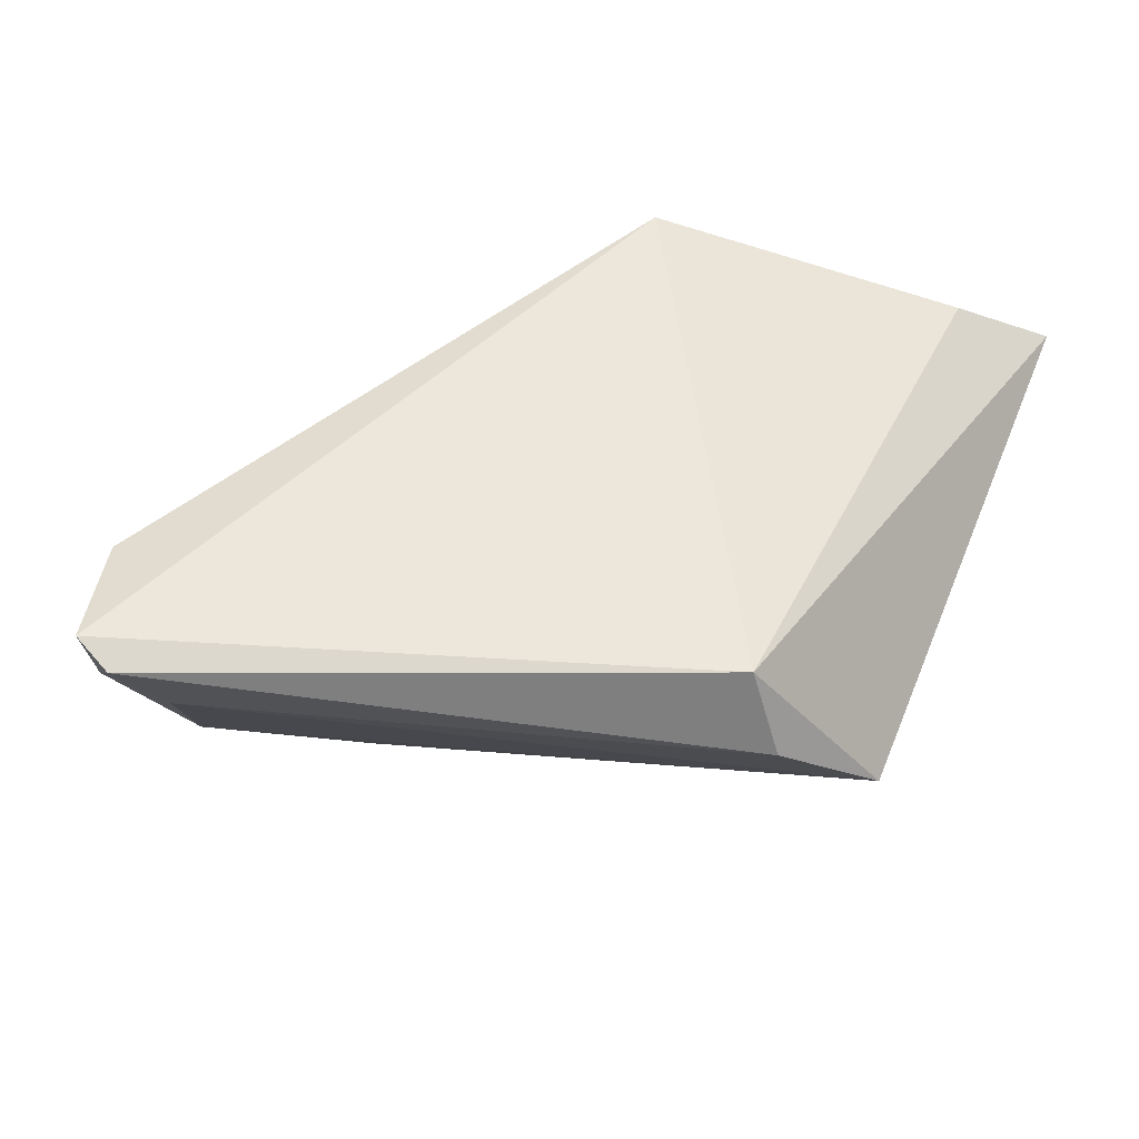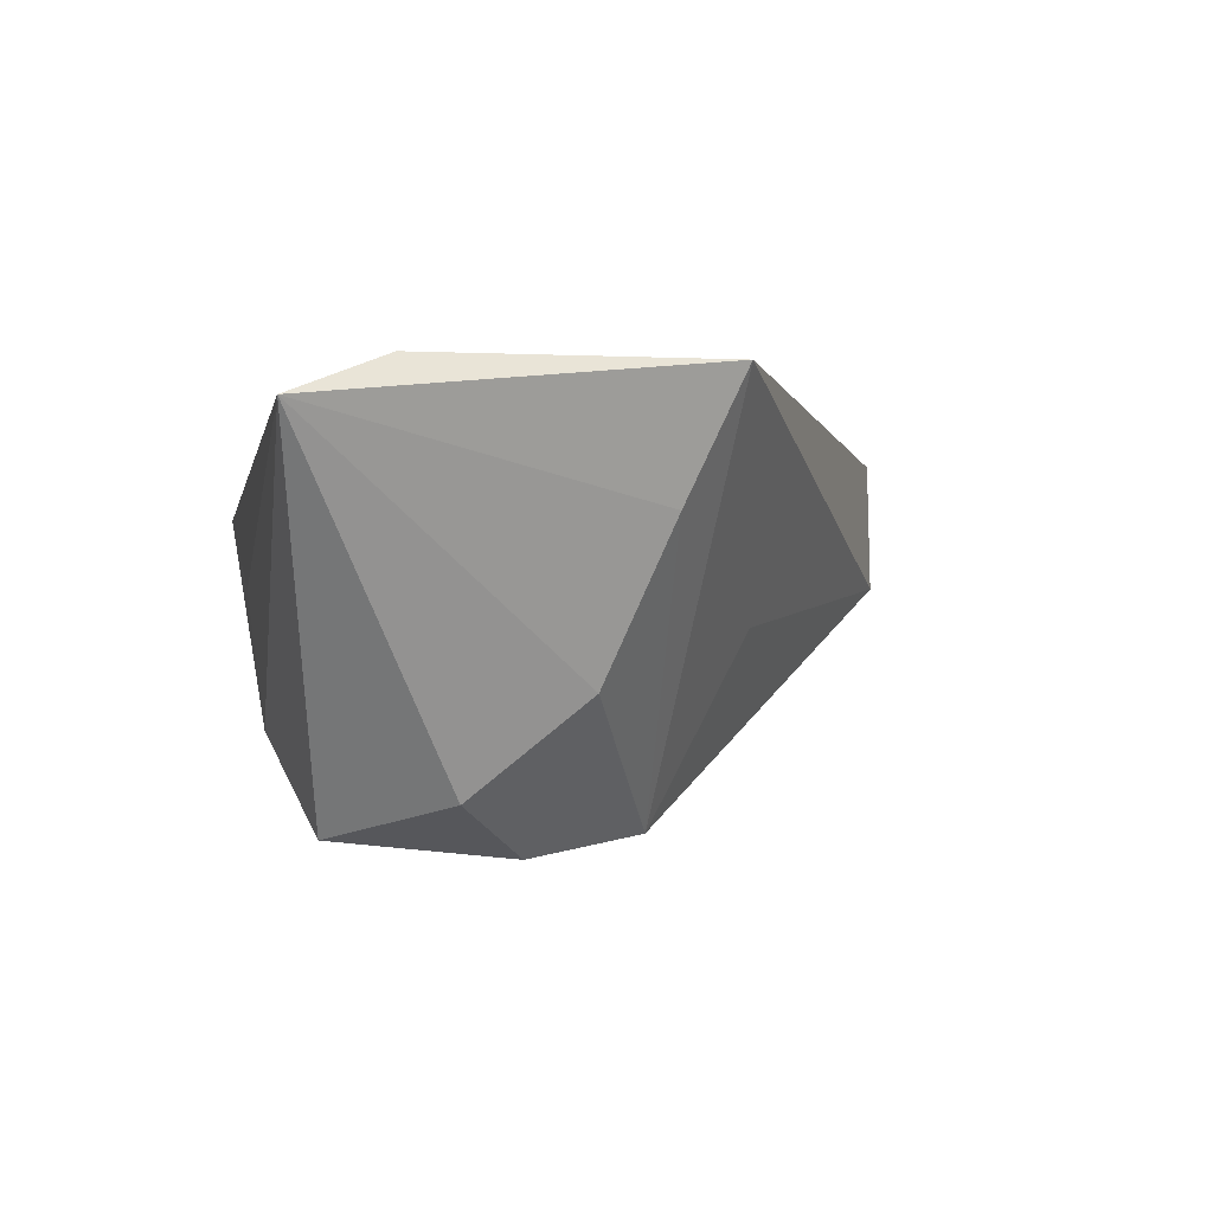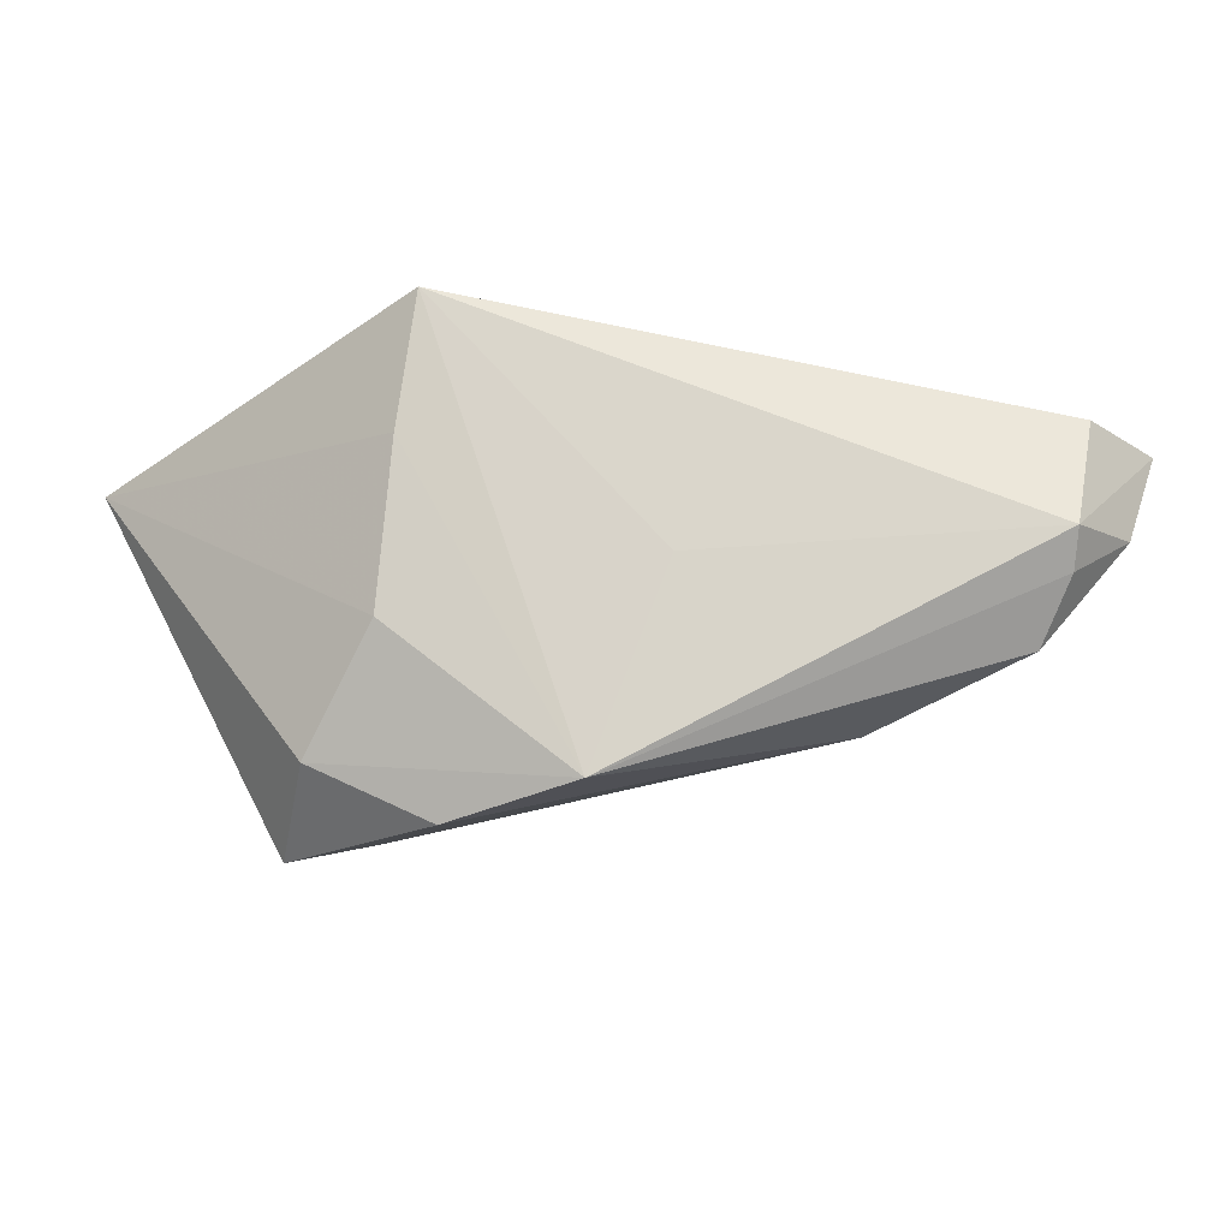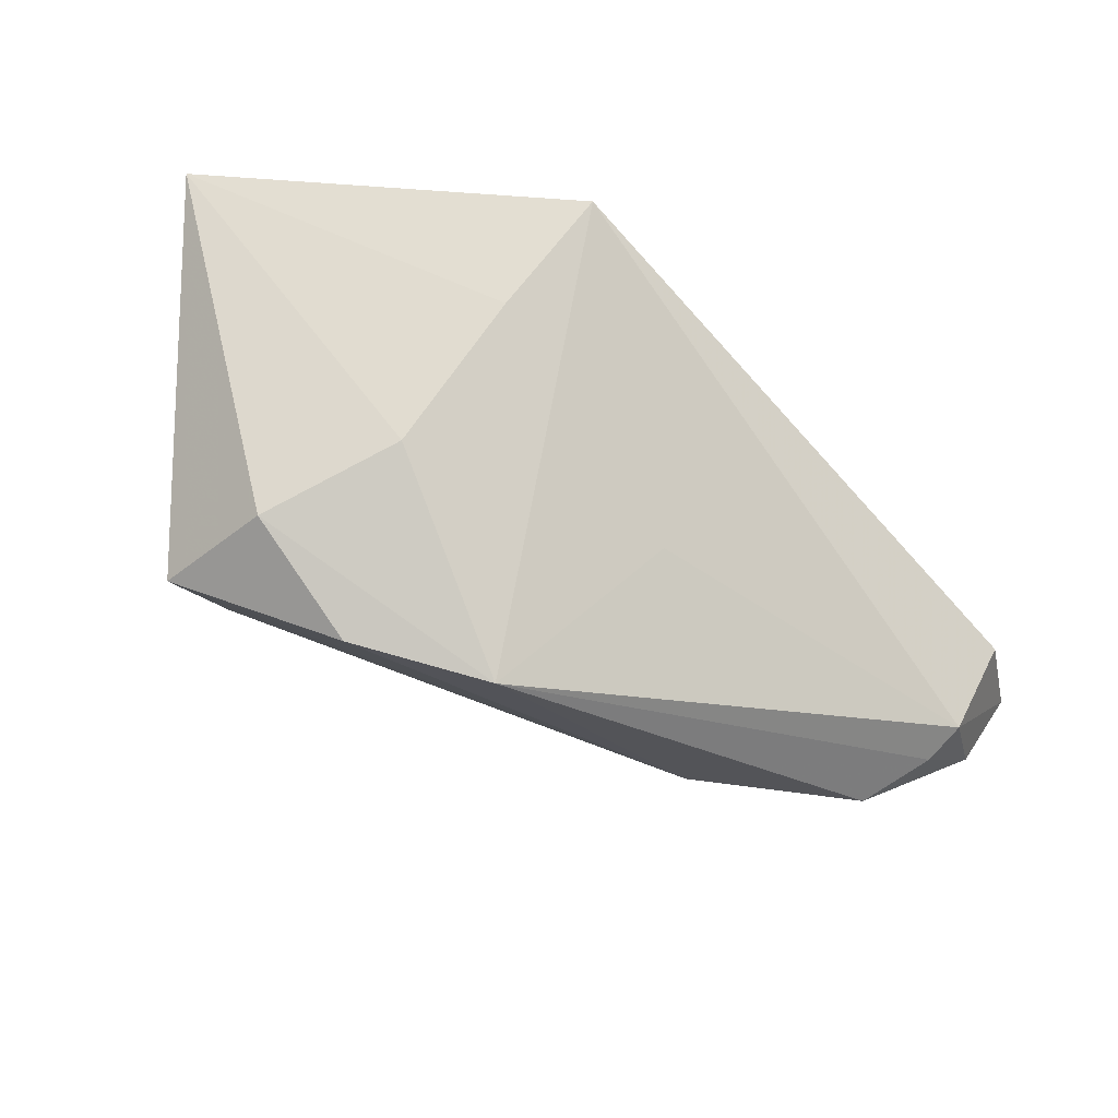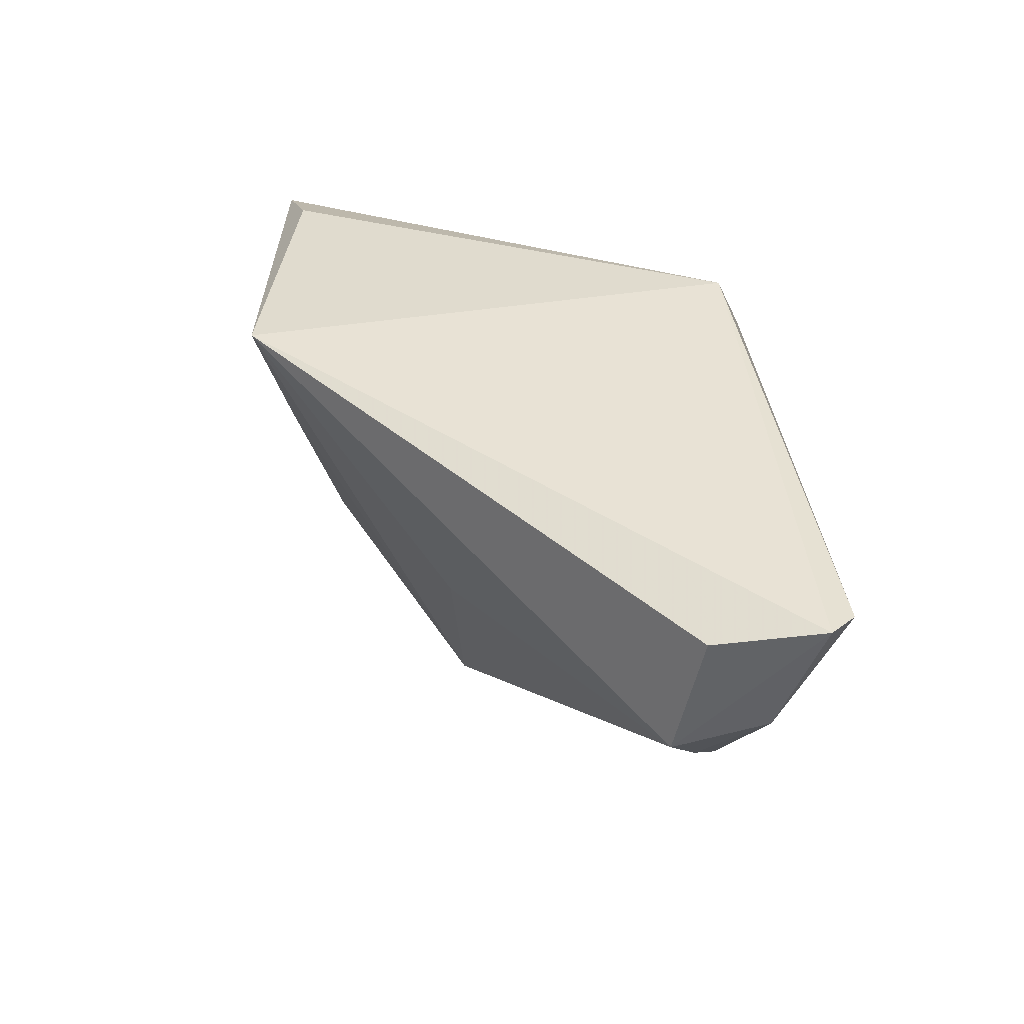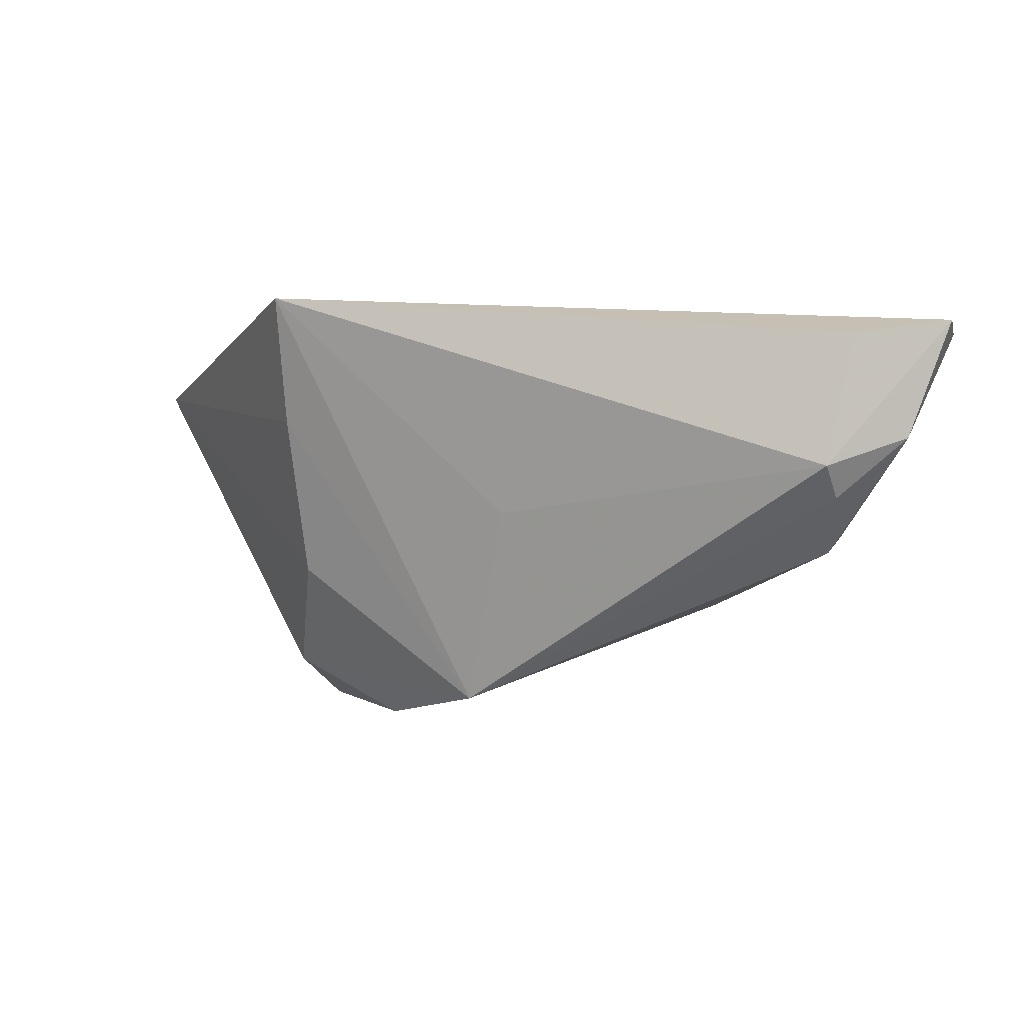
<metadata>
{"format":"obj","ext":"obj","renderer":"f3d","projection":"perspective","resolution":1024,"background":"white","views":[{"elev":-35.4,"azim":-12.9,"up":"+Y"},{"elev":2.9,"azim":146.4,"up":"+Z"},{"elev":-35.9,"azim":-146.8,"up":"+Z"},{"elev":48.8,"azim":-162.3,"up":"+Y"},{"elev":33.7,"azim":-95.3,"up":"+Z"},{"elev":-7.9,"azim":-119.6,"up":"+Z"}]}
</metadata>
<code>
v -0.04849 -0.02826 0.00429
v 0.02716 -0.02698 0.003322
v -0.05589 -0.0218 -0.001899
v 0.01094 0.02476 -0.01351
v 0.03454 0.009126 -0.02836
v -0.05434 -0.01091 -0.005846
v -0.05622 -0.01394 0.009769
v 0.01323 -0.03014 0.01113
v 0.033 -0.00643 -0.01868
v -0.04454 -0.02047 -0.01256
v -0.0006159 0.03496 0.01982
v -0.04544 -0.01793 -0.01461
v -0.02479 -0.016 -0.01925
v 0.024 0.01956 -0.02441
v -0.05847 -0.02677 0.01227
v -0.05181 -0.01421 -0.009073
v 0.01159 0.01132 -0.03207
v -0.05495 -0.03014 0.01154
v 0.004976 0.03066 0.004888
v 0.03255 -0.01147 -0.003899
v 0.03574 0.02828 0.01982
v 0.008199 -0.02617 0.01982
v -0.005497 0.009115 -0.03095
v 0.04882 0.03019 0.01546
v -0.01807 0.01148 -0.008515
f 22 2 24
f 22 11 15
f 2 22 8
f 24 11 21
f 21 22 24
f 11 22 21
f 9 5 24
f 24 5 14
f 18 22 15
f 18 8 22
f 1 10 2
f 2 8 1
f 1 18 10
f 8 18 1
f 3 18 15
f 3 12 10
f 10 18 3
f 6 3 15
f 24 2 20
f 20 9 24
f 2 9 20
f 10 12 13
f 2 10 13
f 13 9 2
f 13 12 23
f 5 9 13
f 24 14 4
f 4 14 23
f 23 14 17
f 17 14 5
f 17 13 23
f 5 13 17
f 25 11 23
f 23 6 25
f 25 6 11
f 23 12 16
f 16 6 23
f 12 3 16
f 3 6 16
f 15 11 7
f 7 6 15
f 11 6 7
f 19 11 24
f 24 4 19
f 23 11 19
f 19 4 23

</code>
